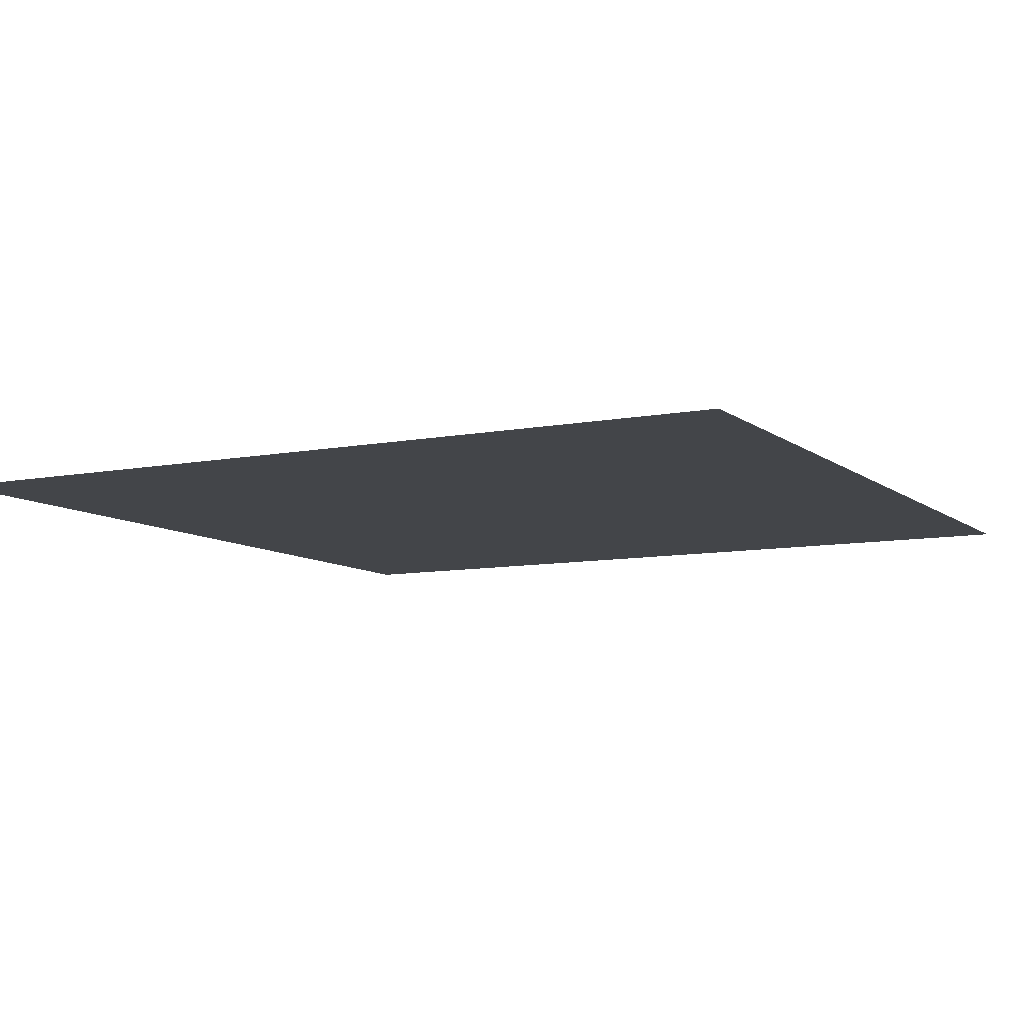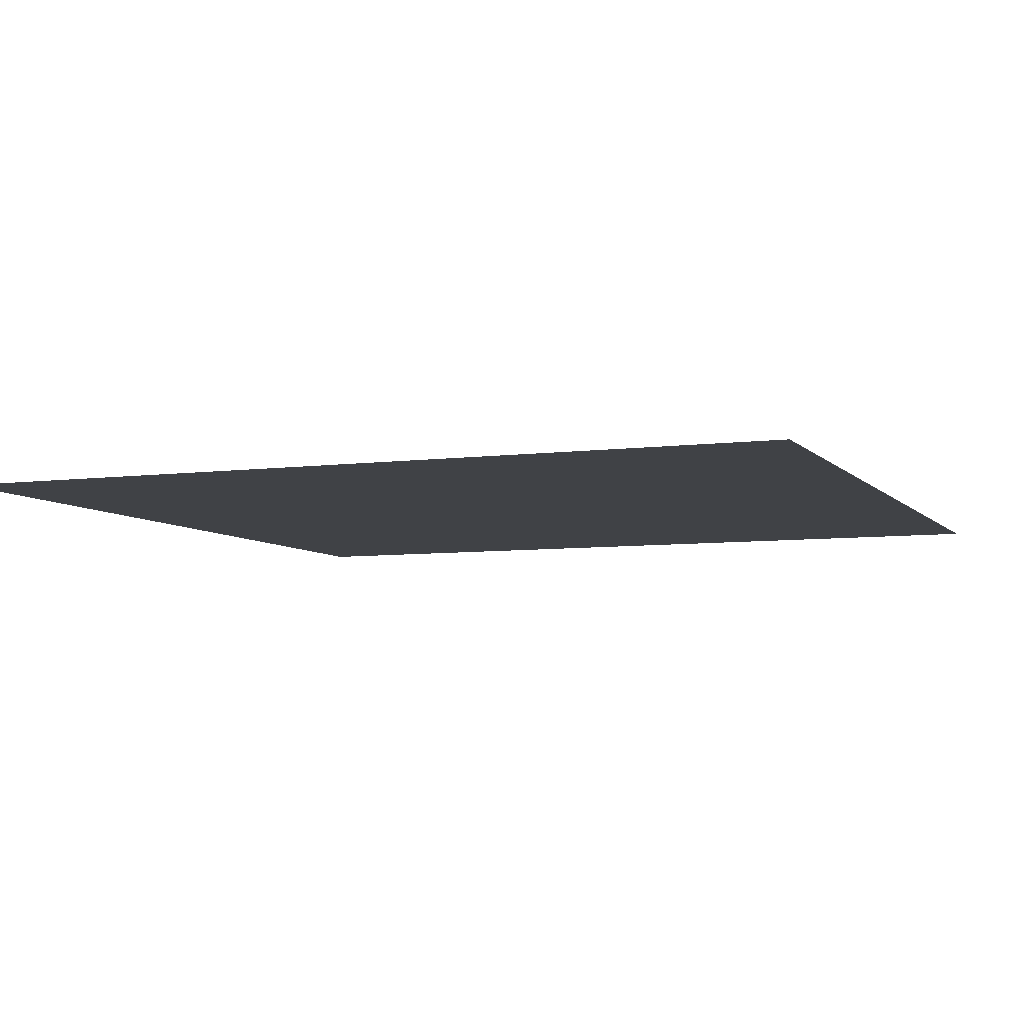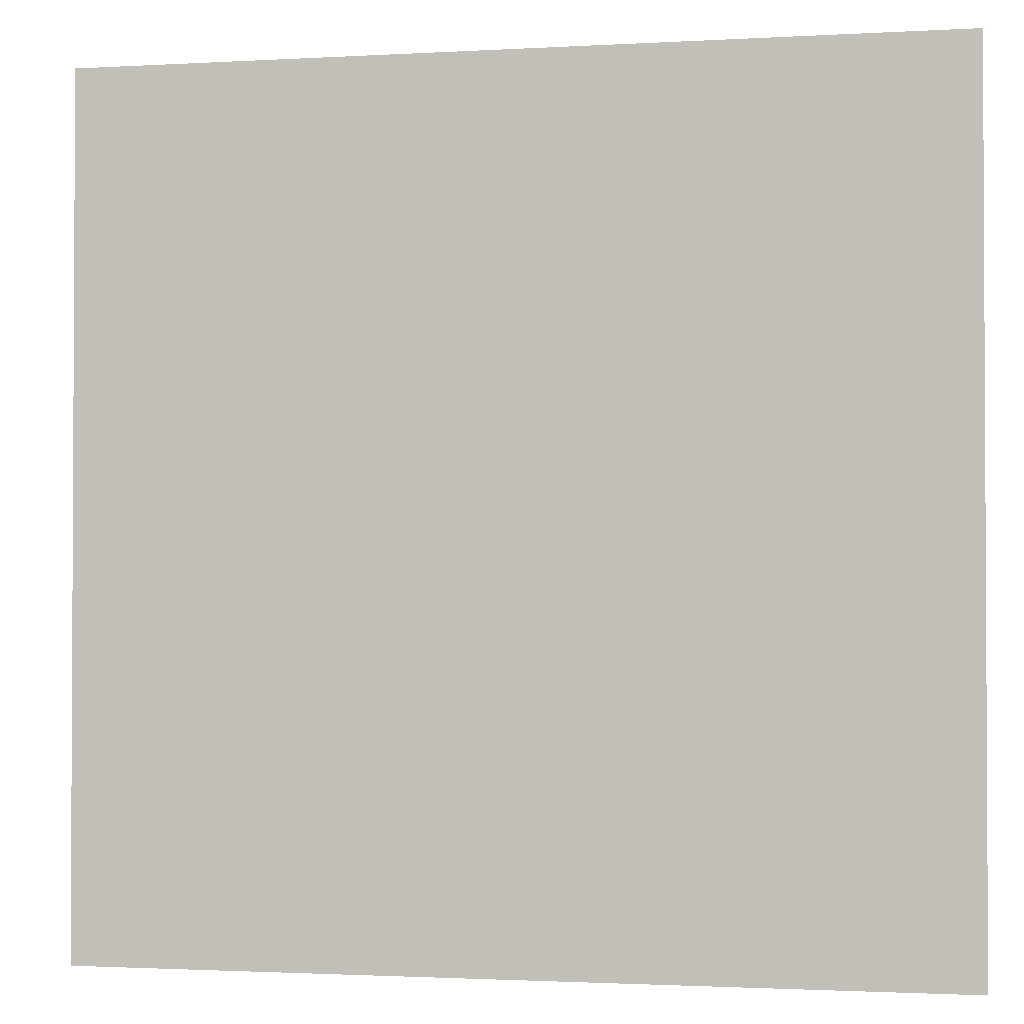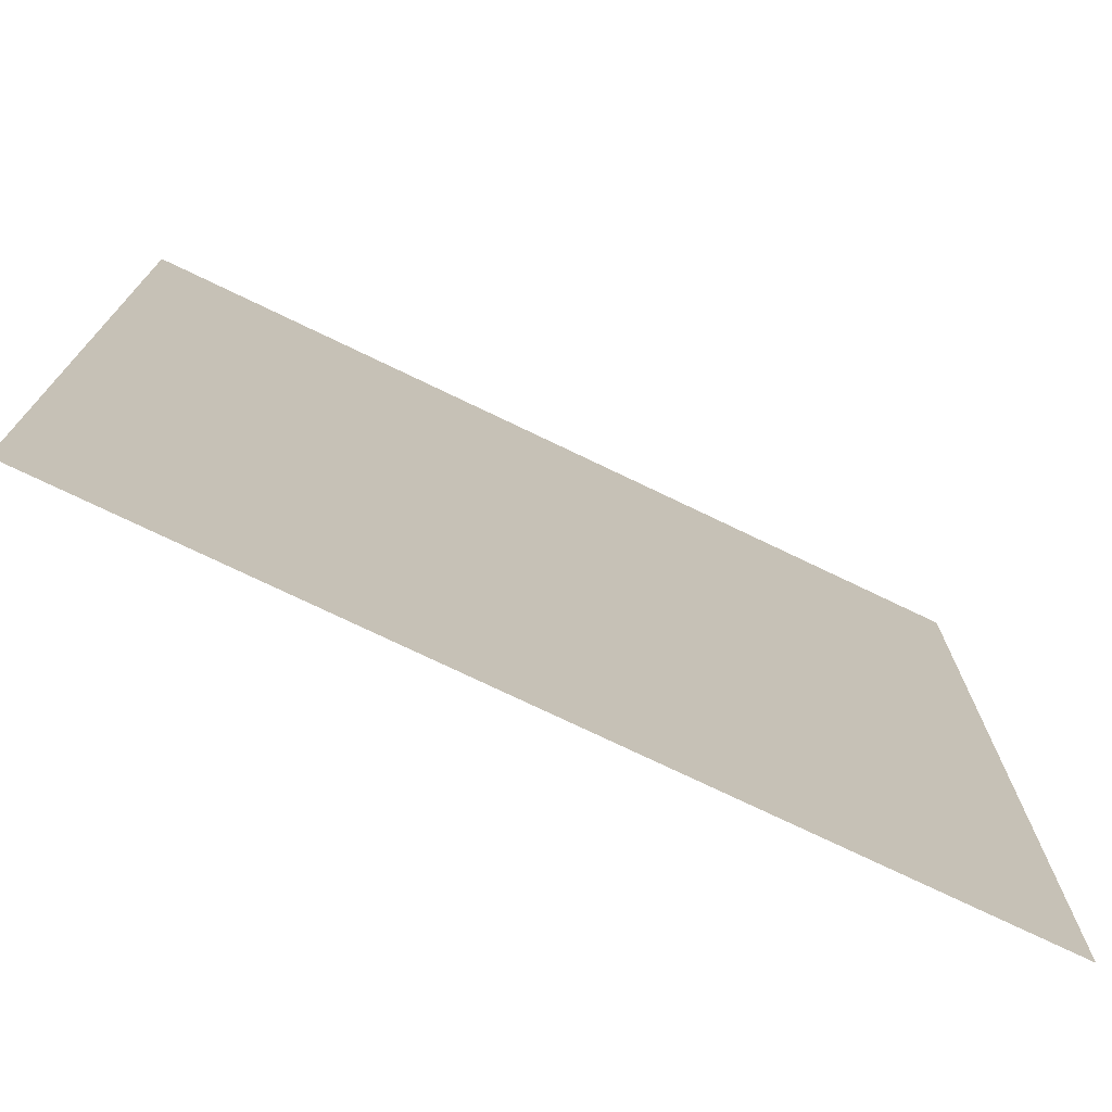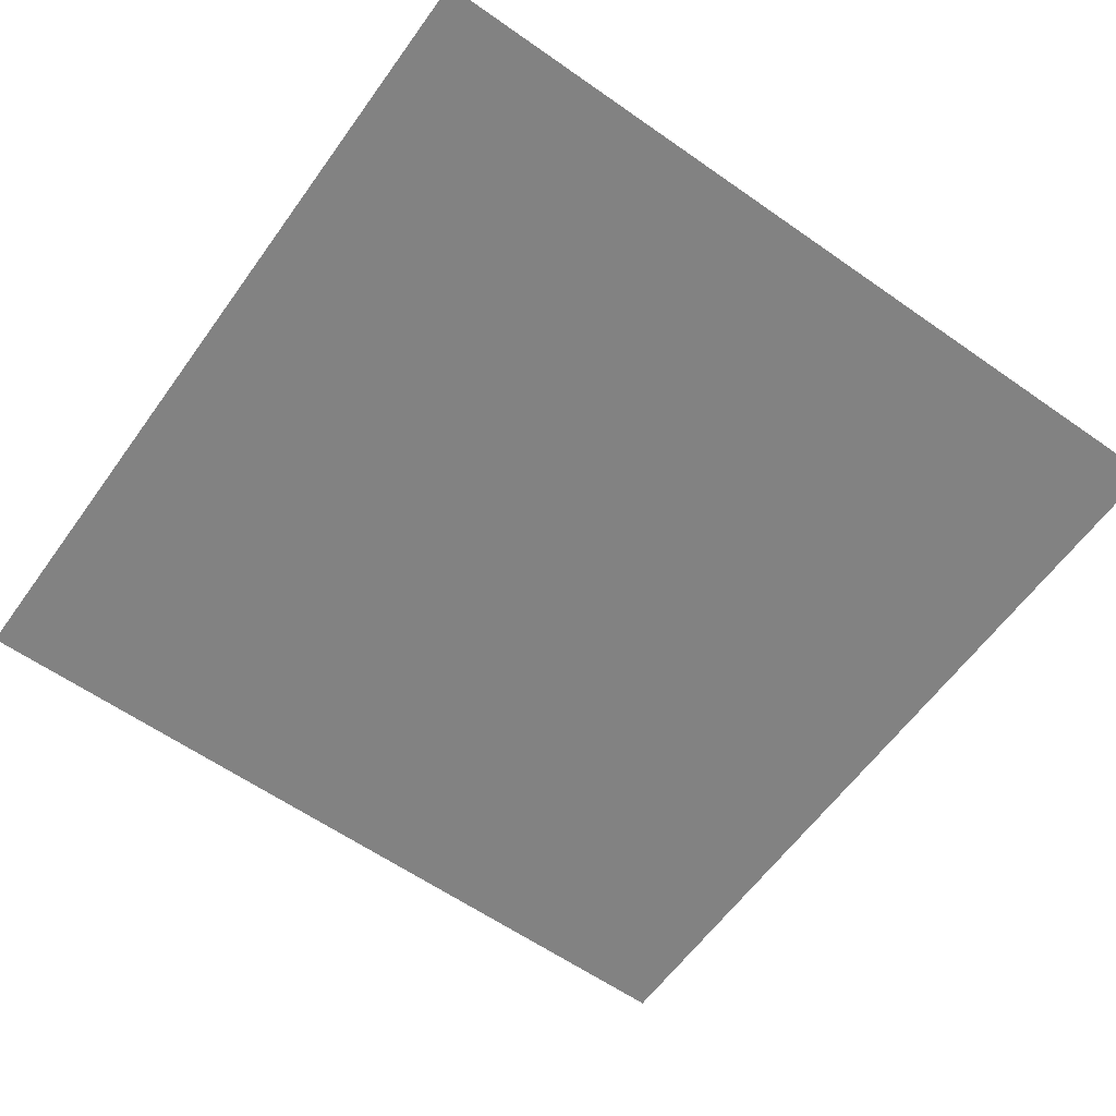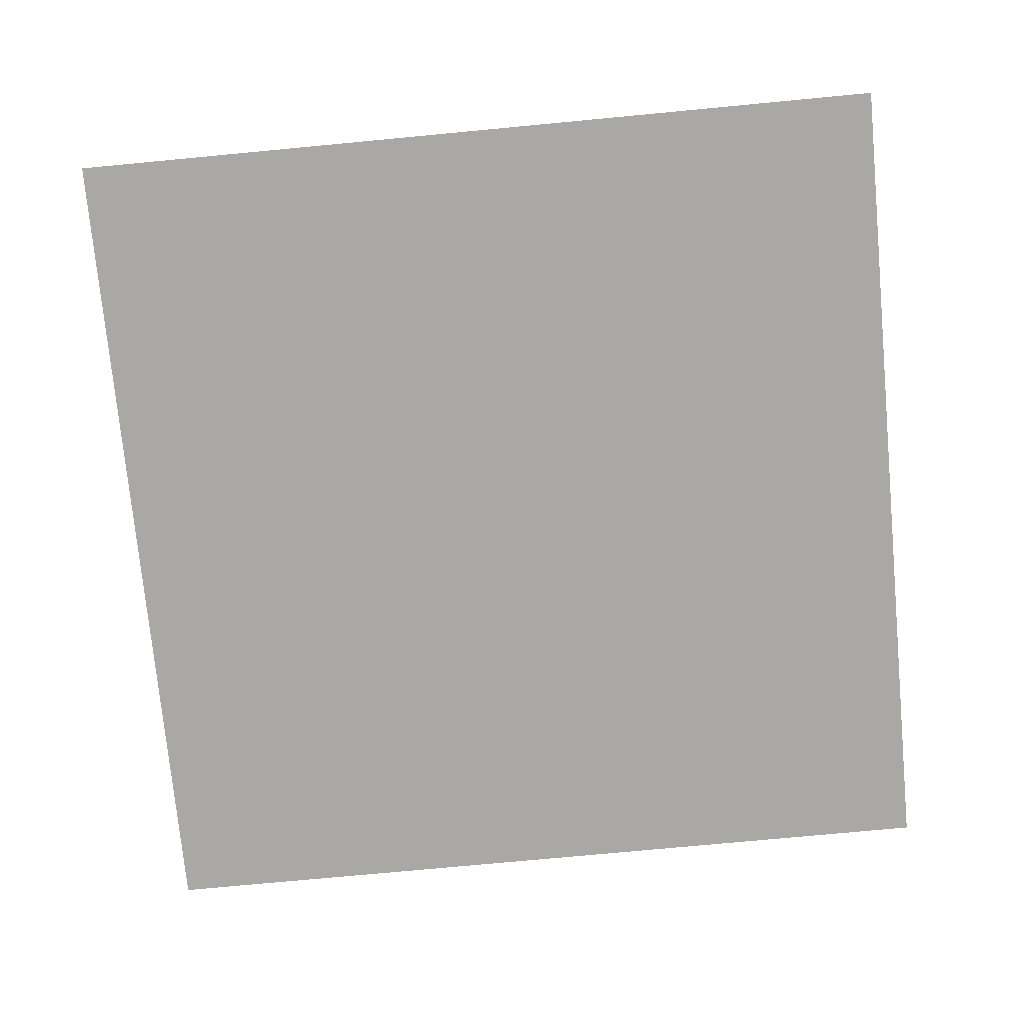
<metadata>
{"format":"obj","ext":"obj","renderer":"f3d","projection":"perspective","resolution":1024,"background":"white","views":[{"elev":-8.8,"azim":118.0,"up":"+Z"},{"elev":-6.5,"azim":21.6,"up":"+Z"},{"elev":-1.7,"azim":11.9,"up":"+Y"},{"elev":-74.9,"azim":-25.7,"up":"+Y"},{"elev":-60.7,"azim":-35.6,"up":"+Z"},{"elev":-75.0,"azim":-84.6,"up":"+Z"}]}
</metadata>
<code>
v -96 -96 0
v -112 -96 0
v -112 -80 0
v -96 -80 0
g icmc_mesh_0331
f 1 2 3 4

</code>
